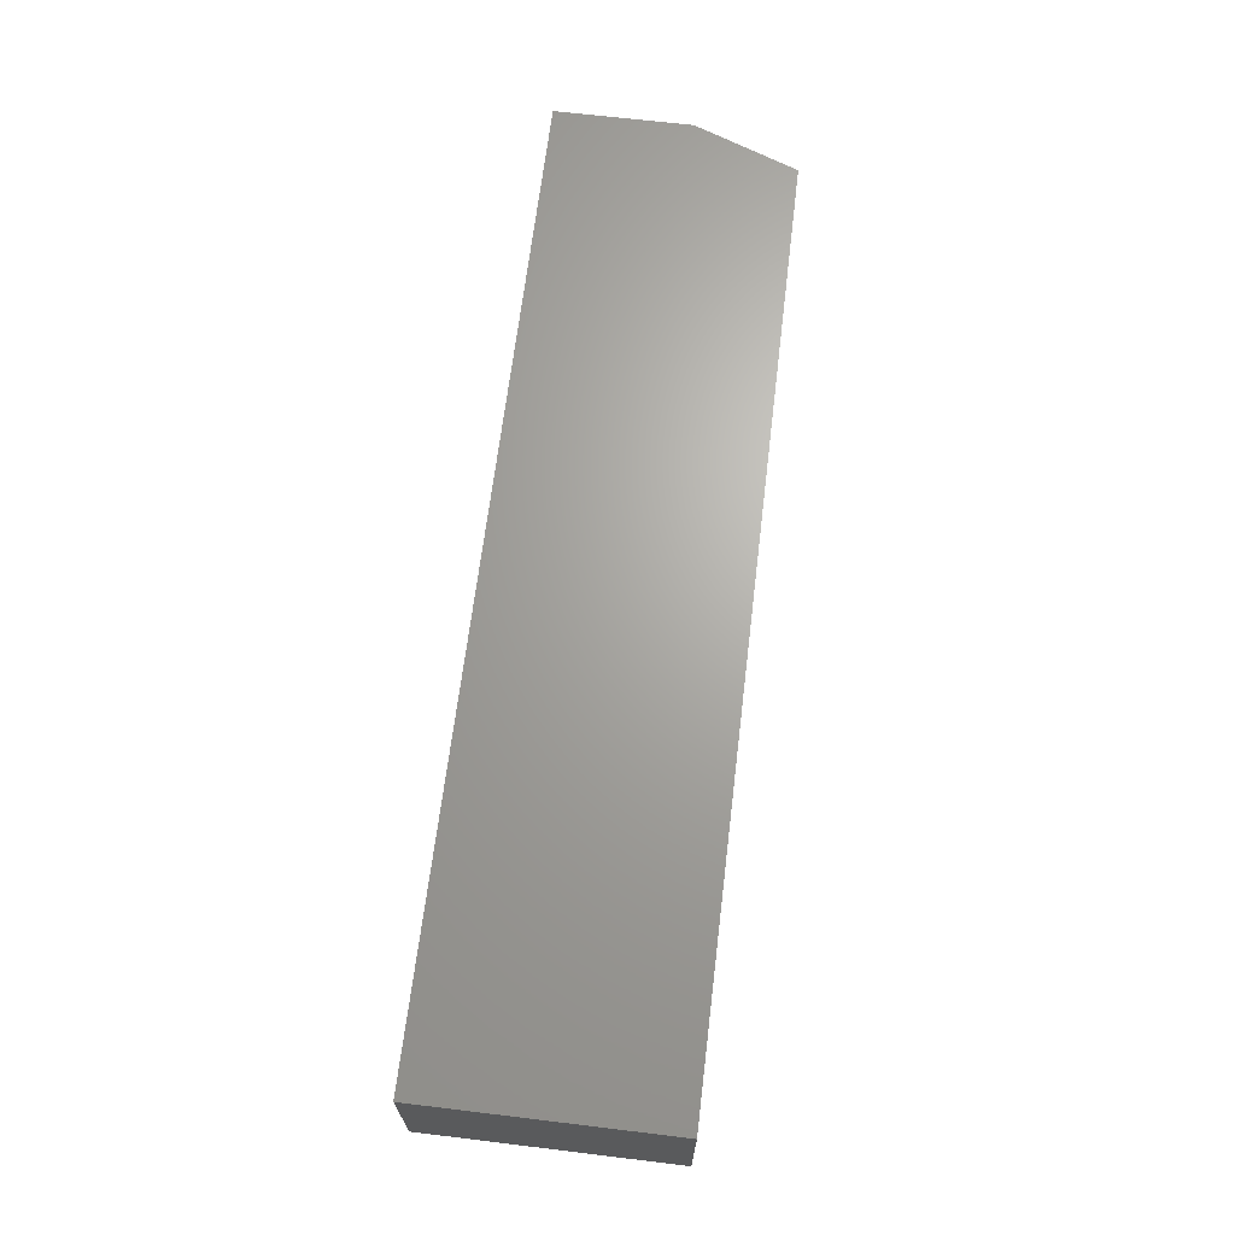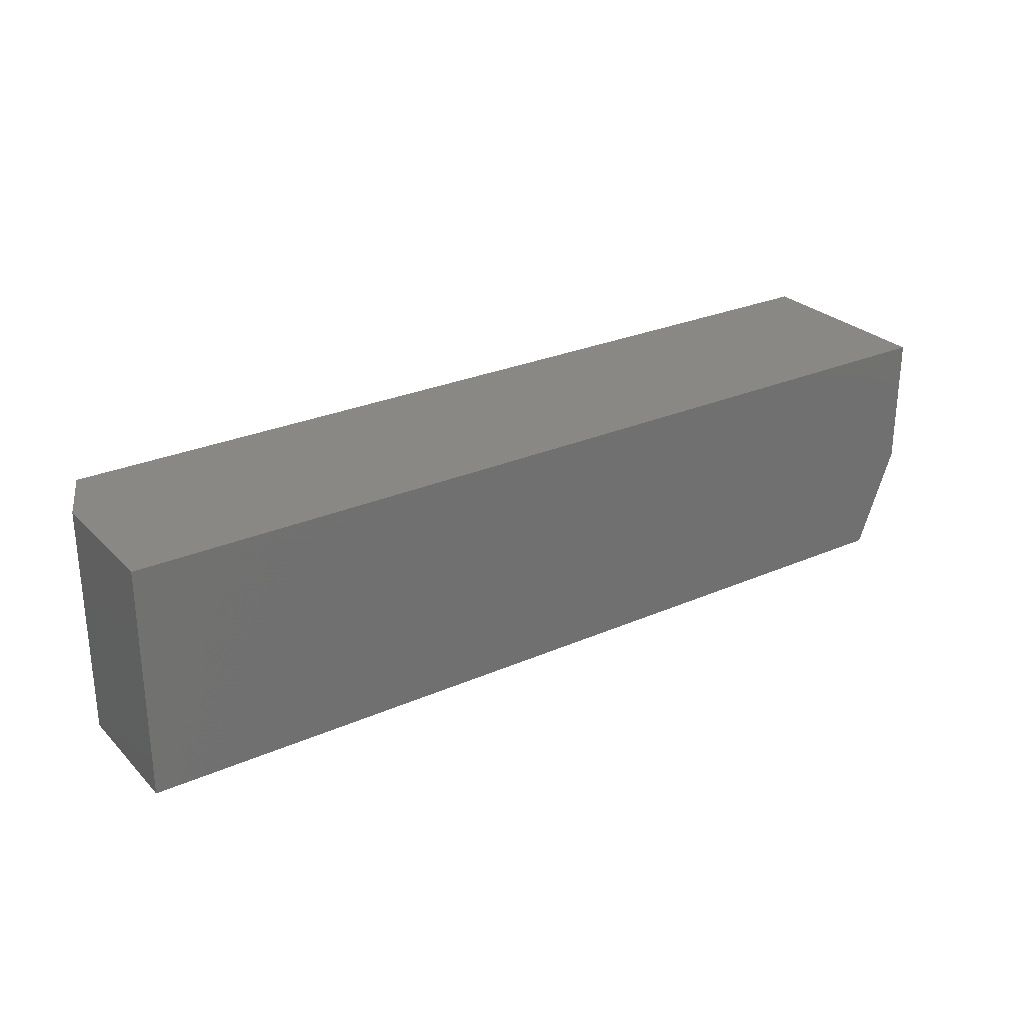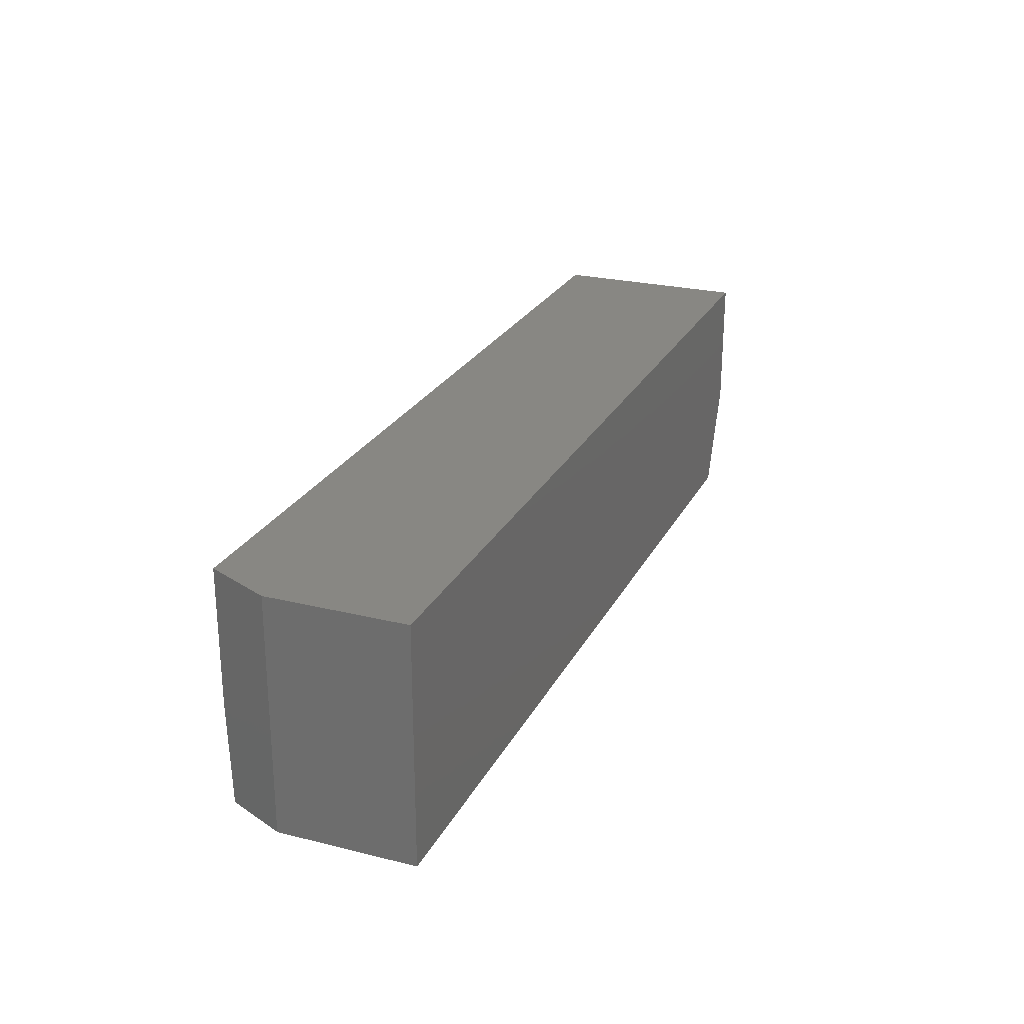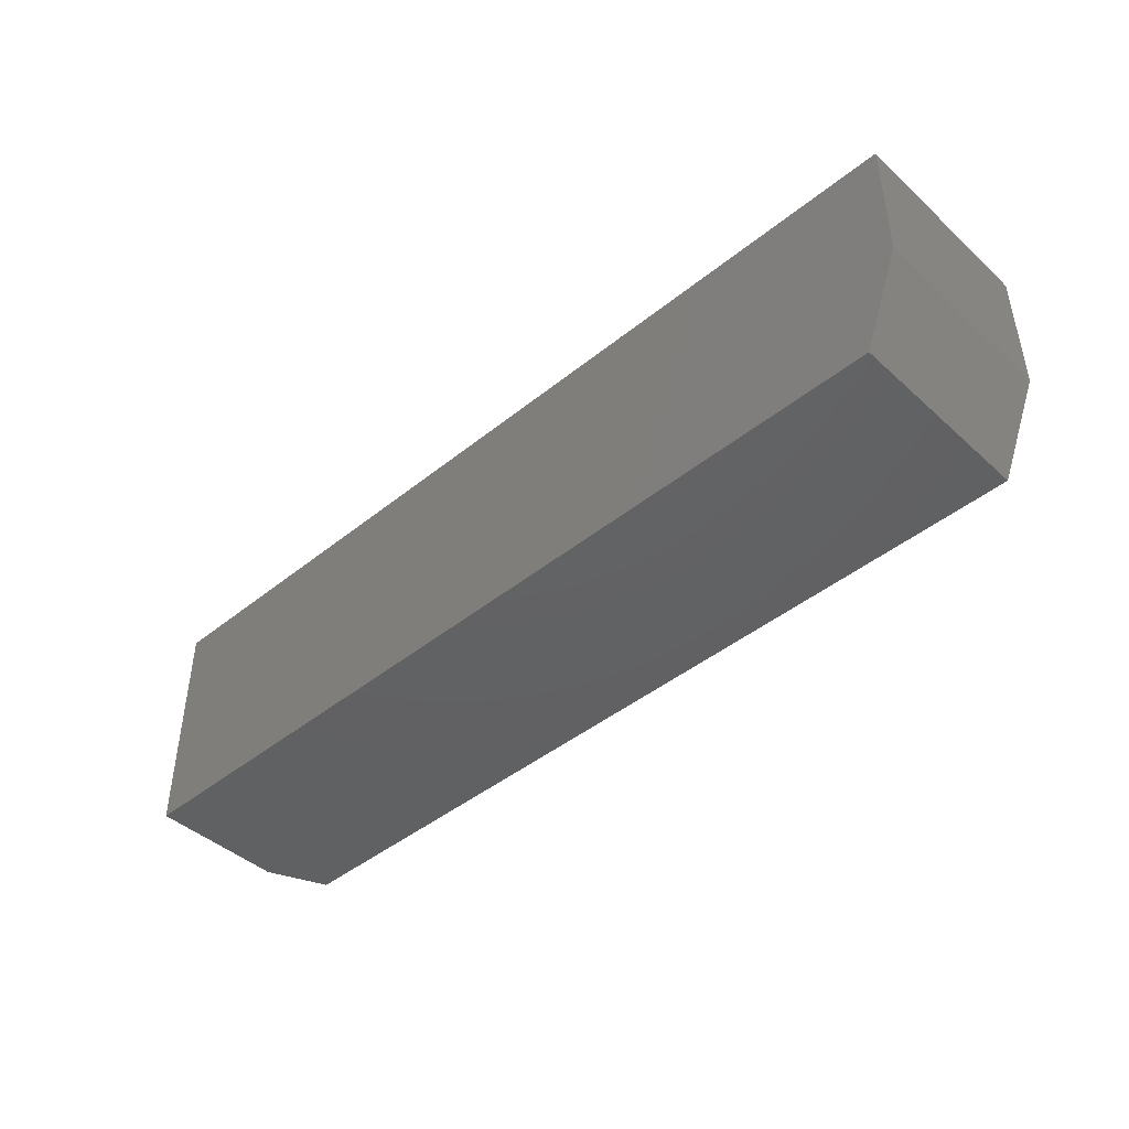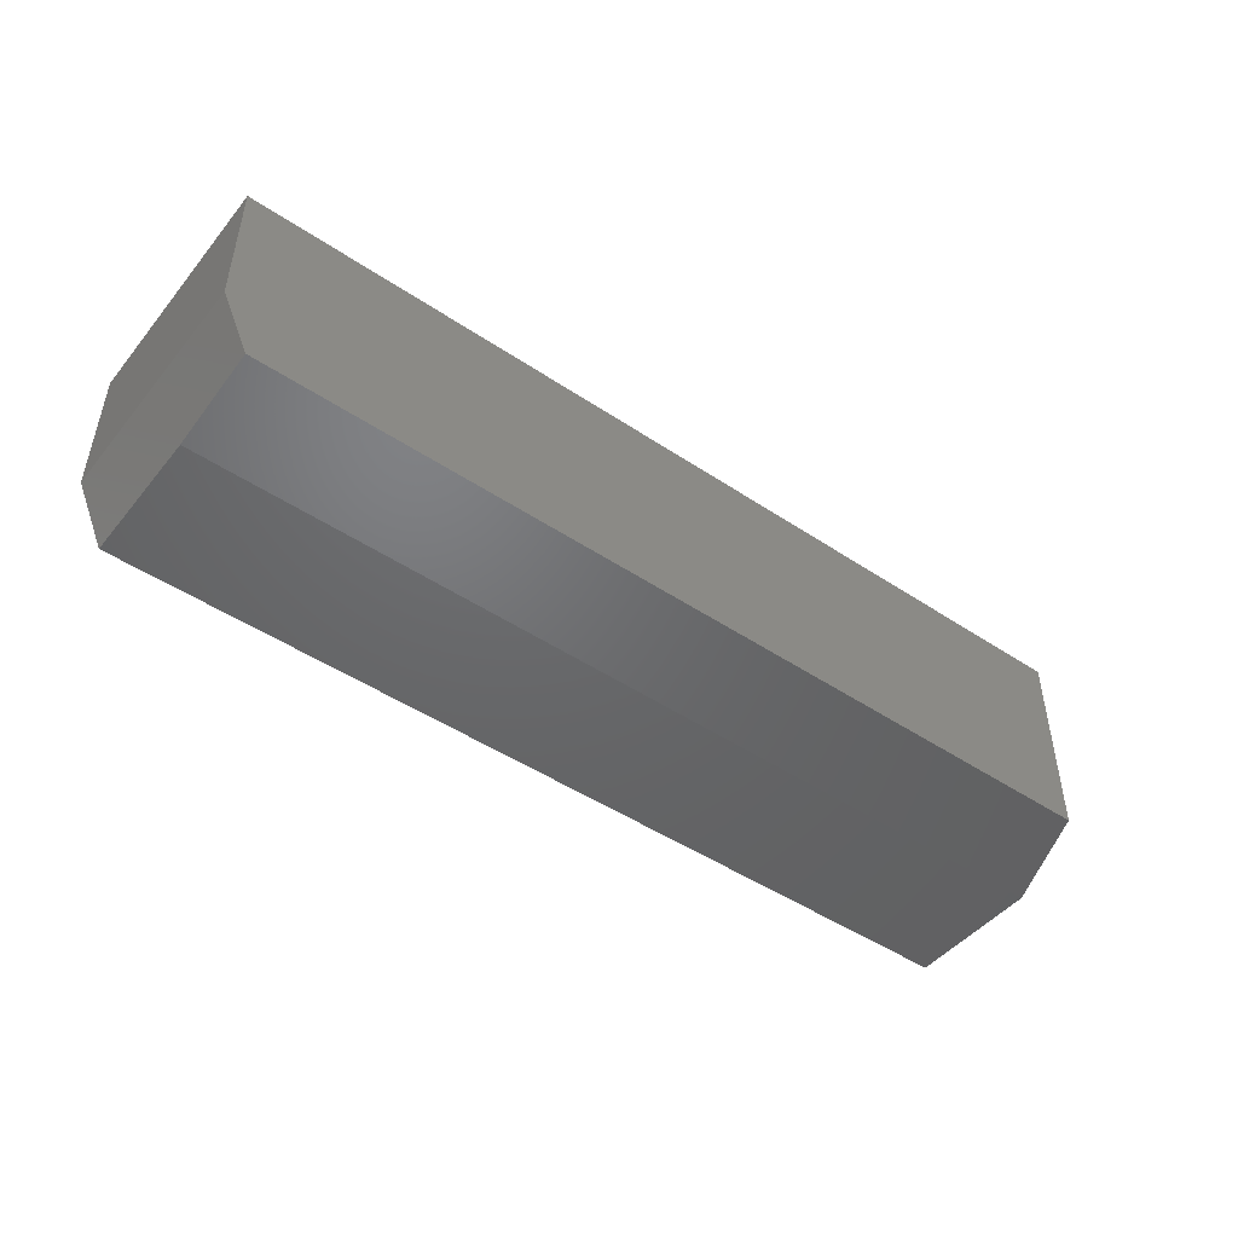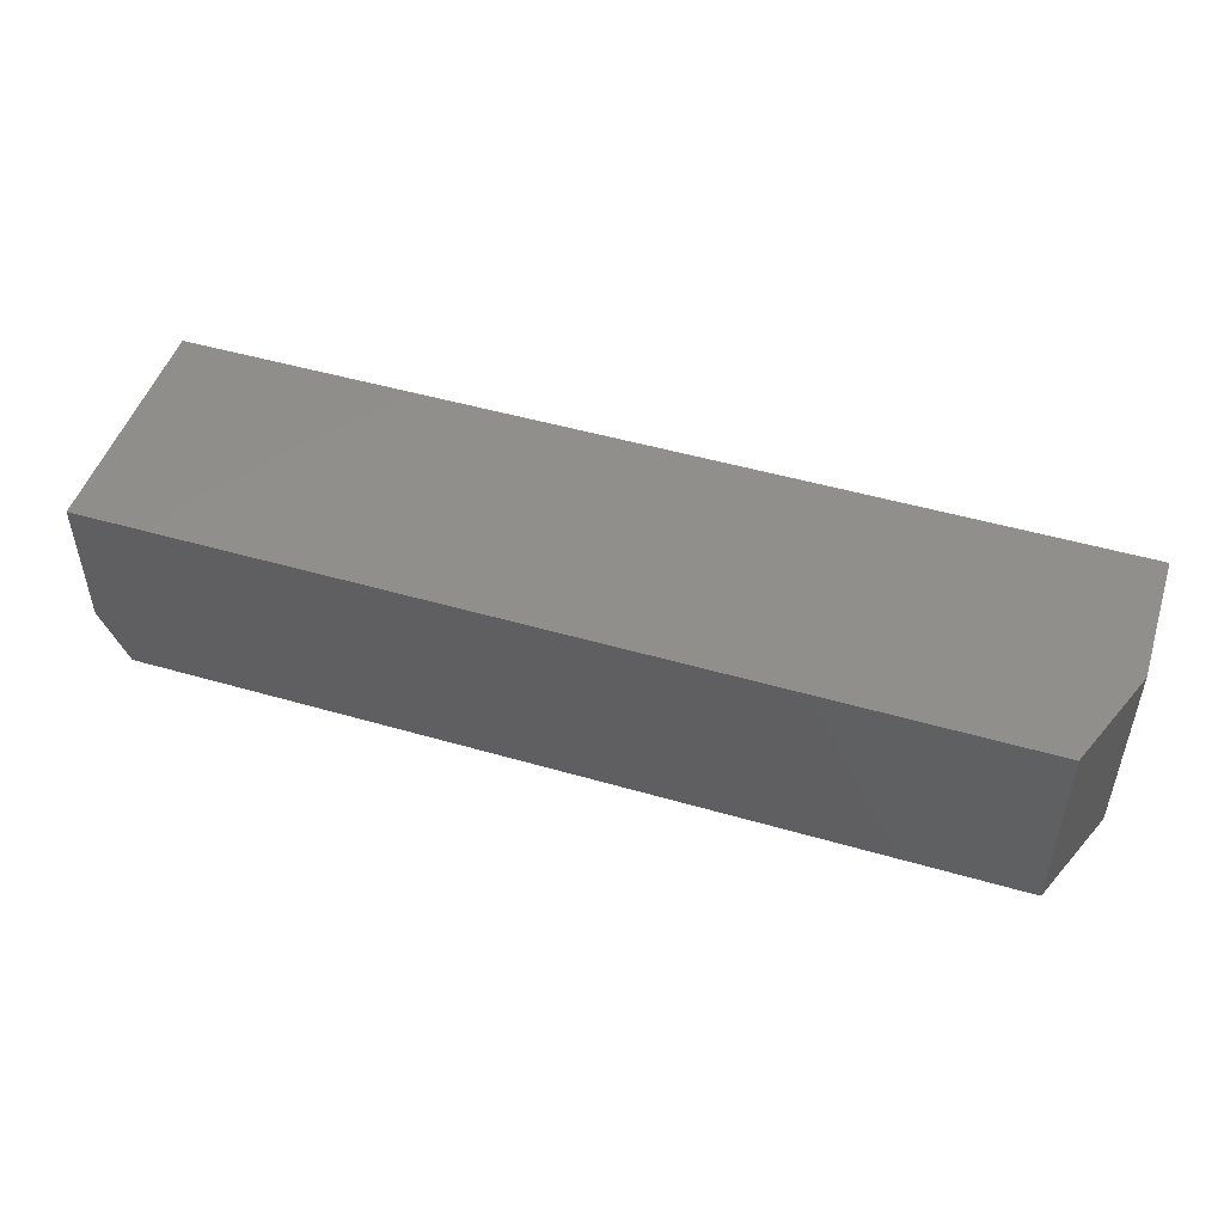
<metadata>
{"format":"stl","ext":"stl","renderer":"f3d","projection":"perspective","resolution":1024,"background":"white","views":[{"elev":66.9,"azim":96.9,"up":"+Y"},{"elev":27.2,"azim":146.0,"up":"+Z"},{"elev":24.9,"azim":111.9,"up":"+Z"},{"elev":-43.9,"azim":-136.6,"up":"+Z"},{"elev":-47.1,"azim":142.9,"up":"+Y"},{"elev":49.1,"azim":-162.2,"up":"+Y"}]}
</metadata>
<code>
# stl→obj: 13 verts, 22 faces
v 0.7031 -0.3203 -0.02344
v -0.75 -0.3203 -0.02344
v 0.7067 -0.3125 -0.1875
v -0.6875 -0.3125 -0.1875
v -0.6875 6.939e-18 -0.1875
v 0.75 1.665e-16 -0.1875
v 0.75 -0.2188 -0.1875
v -0.75 -0.3203 0.1914
v -0.75 2.104e-17 0.1914
v -0.75 9.107e-18 -0.02344
v 0.75 1.876e-16 0.1914
v 0.7031 -0.3203 0.1914
v 0.75 -0.2188 0.1914
f 1 2 3
f 3 2 4
f 4 5 3
f 3 5 6
f 3 6 7
f 8 9 2
f 2 9 10
f 5 10 6
f 6 10 9
f 6 9 11
f 2 1 8
f 8 1 12
f 2 10 4
f 4 10 5
f 7 6 13
f 13 6 11
f 9 8 11
f 11 8 12
f 11 12 13
f 3 7 1
f 1 7 13
f 1 13 12

</code>
